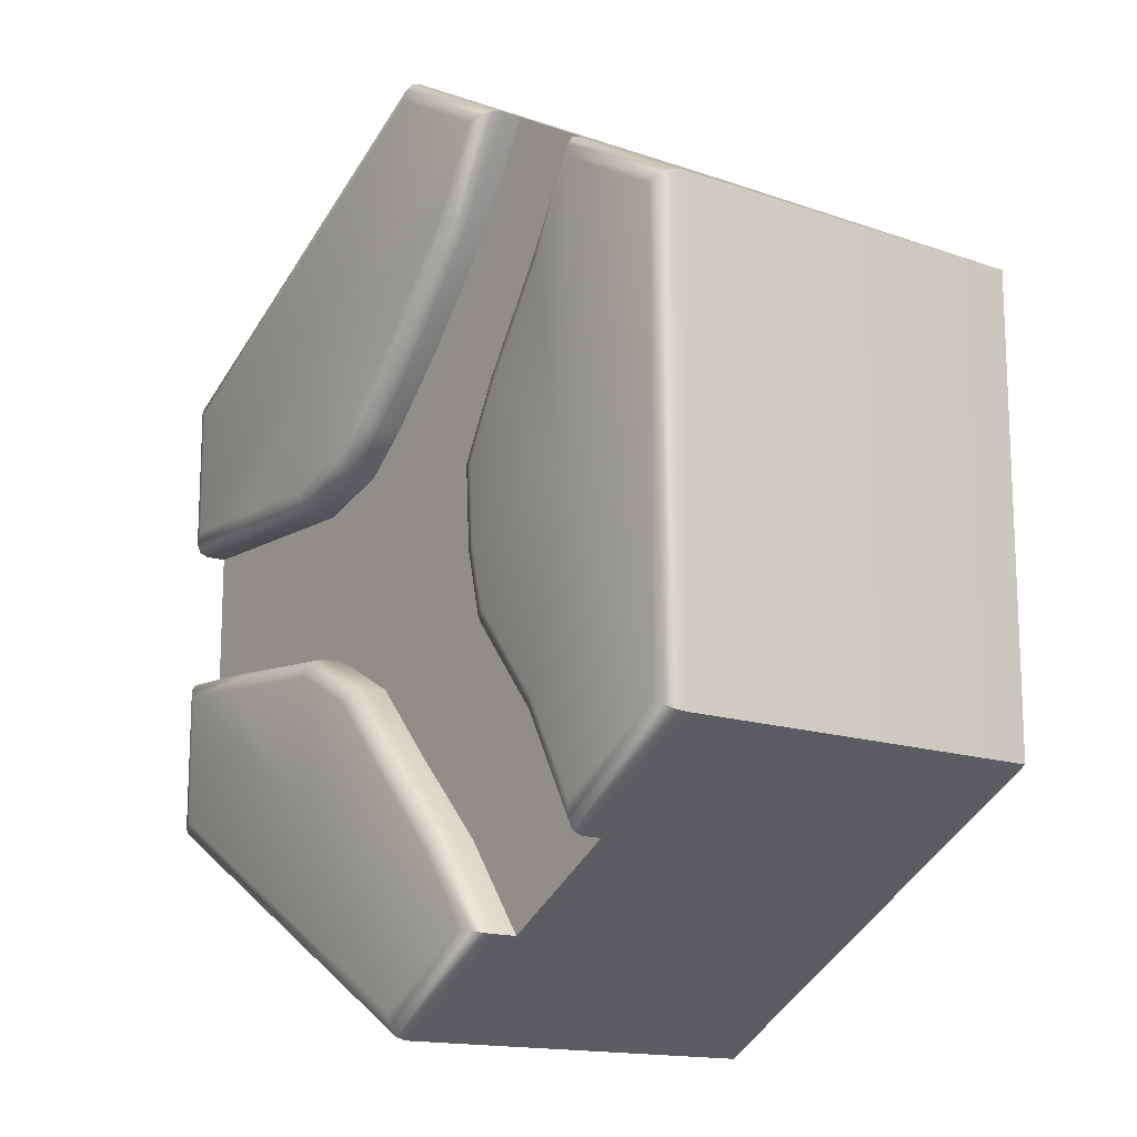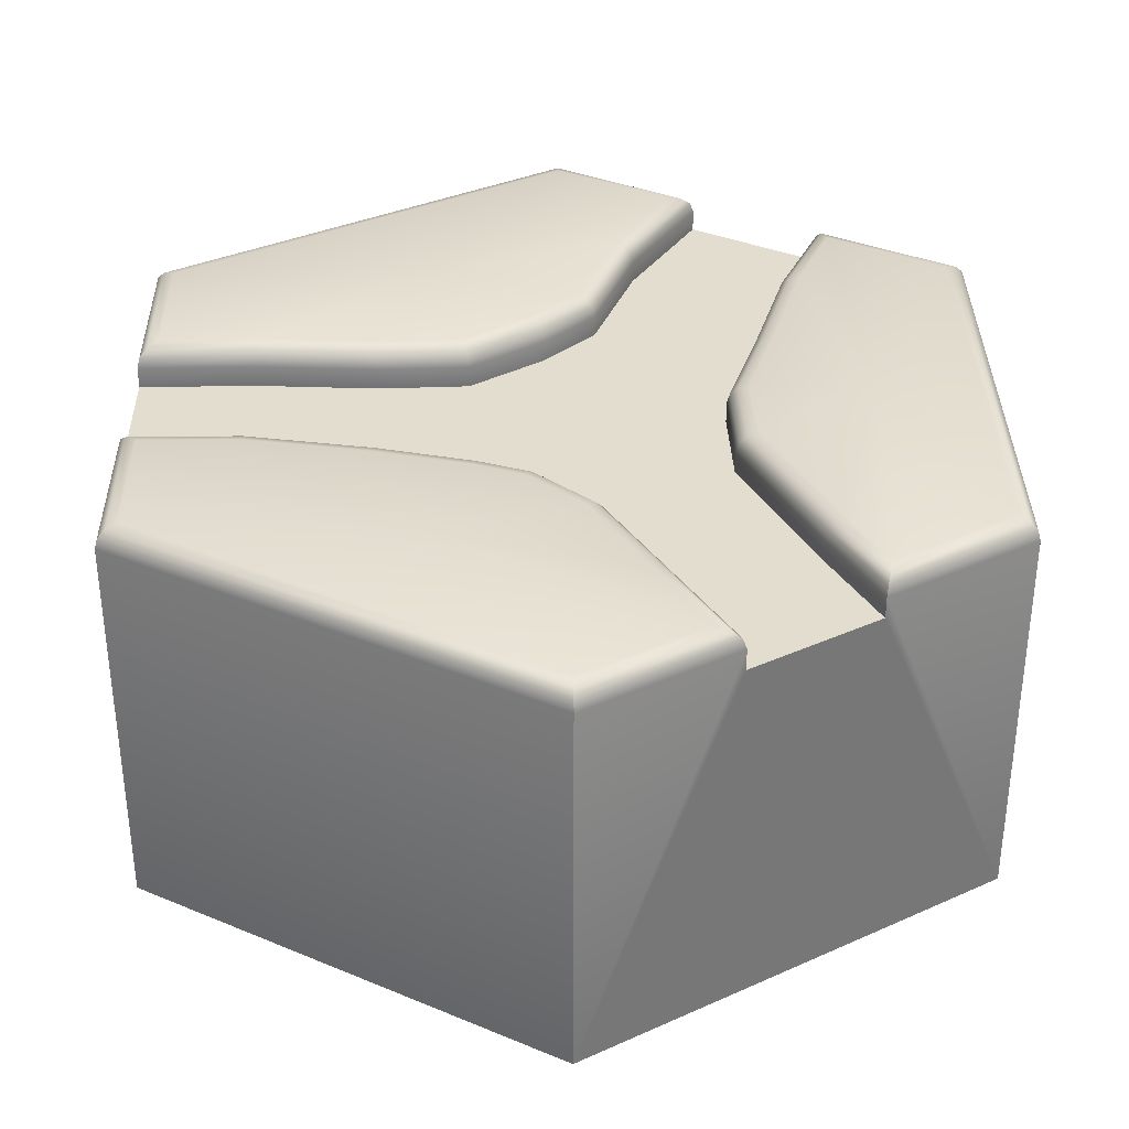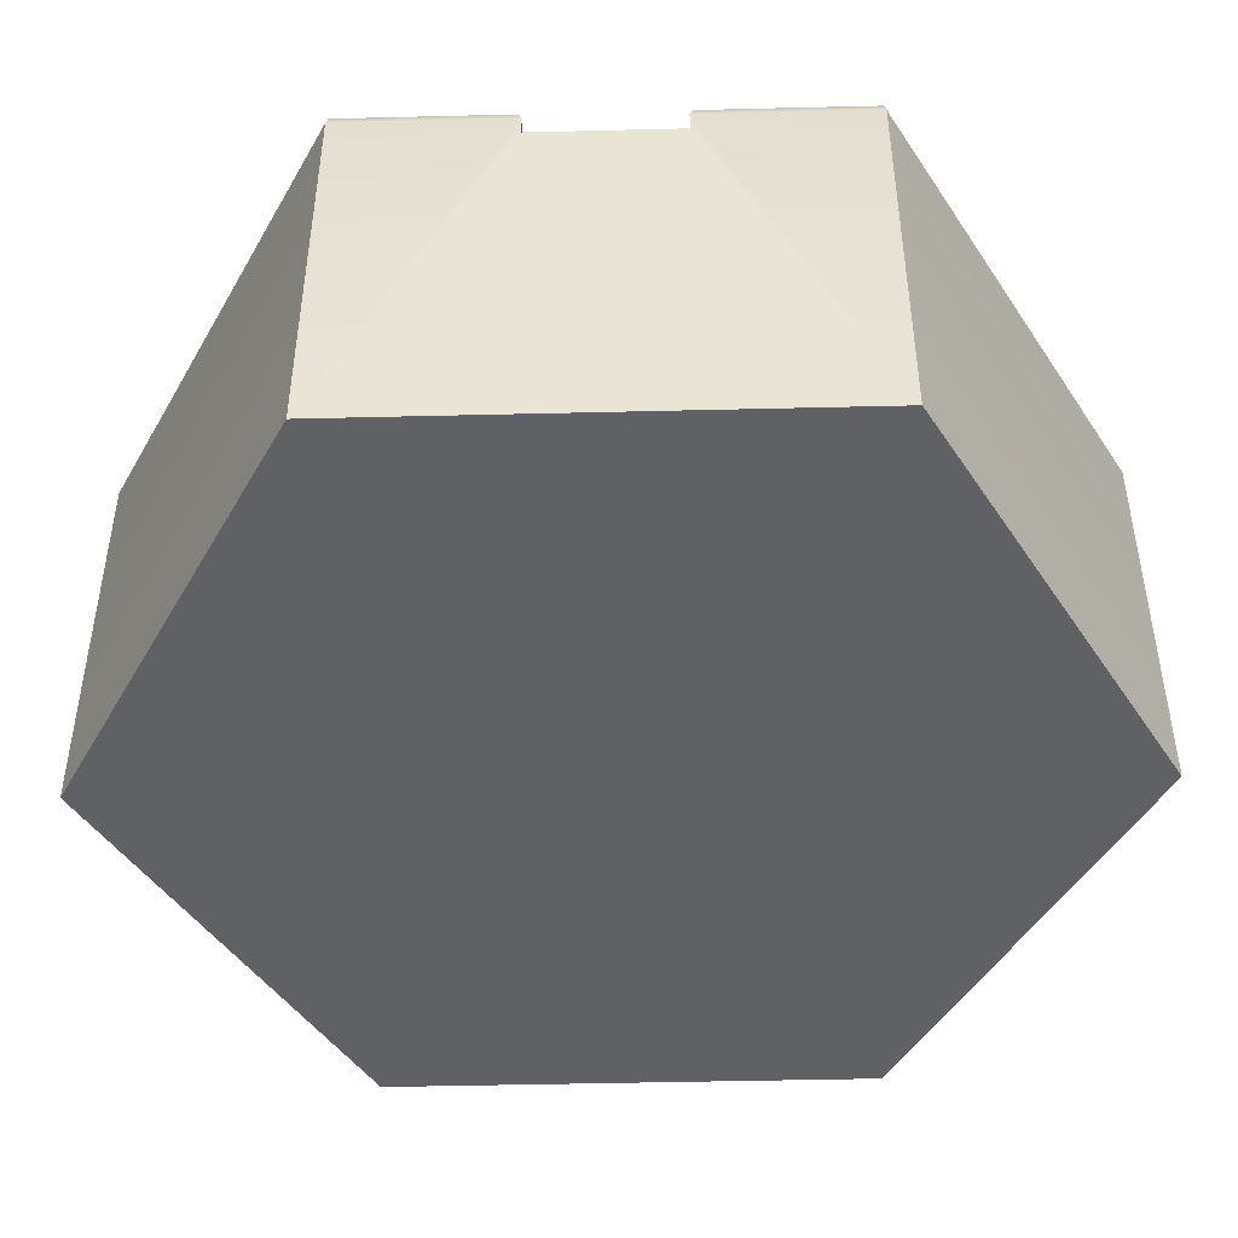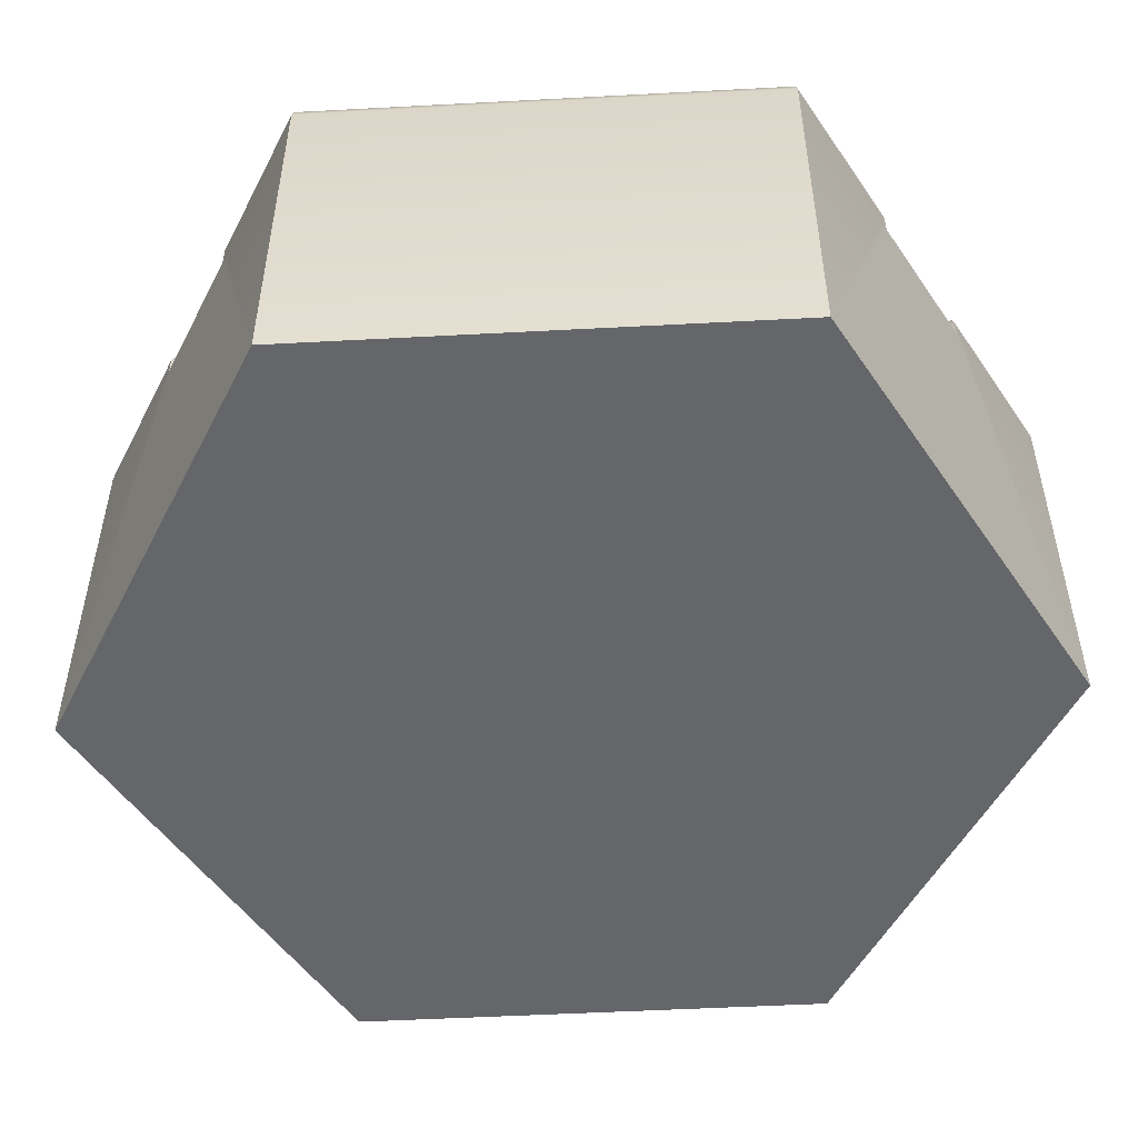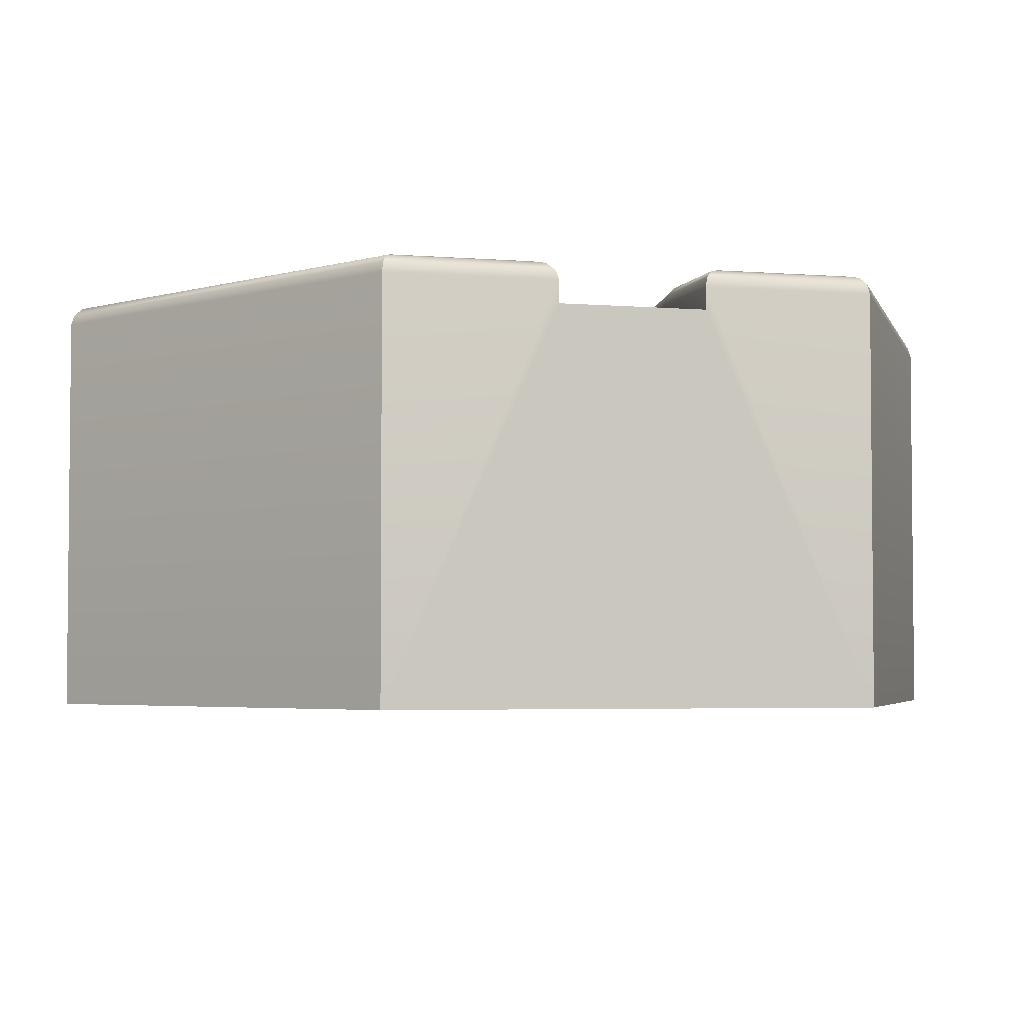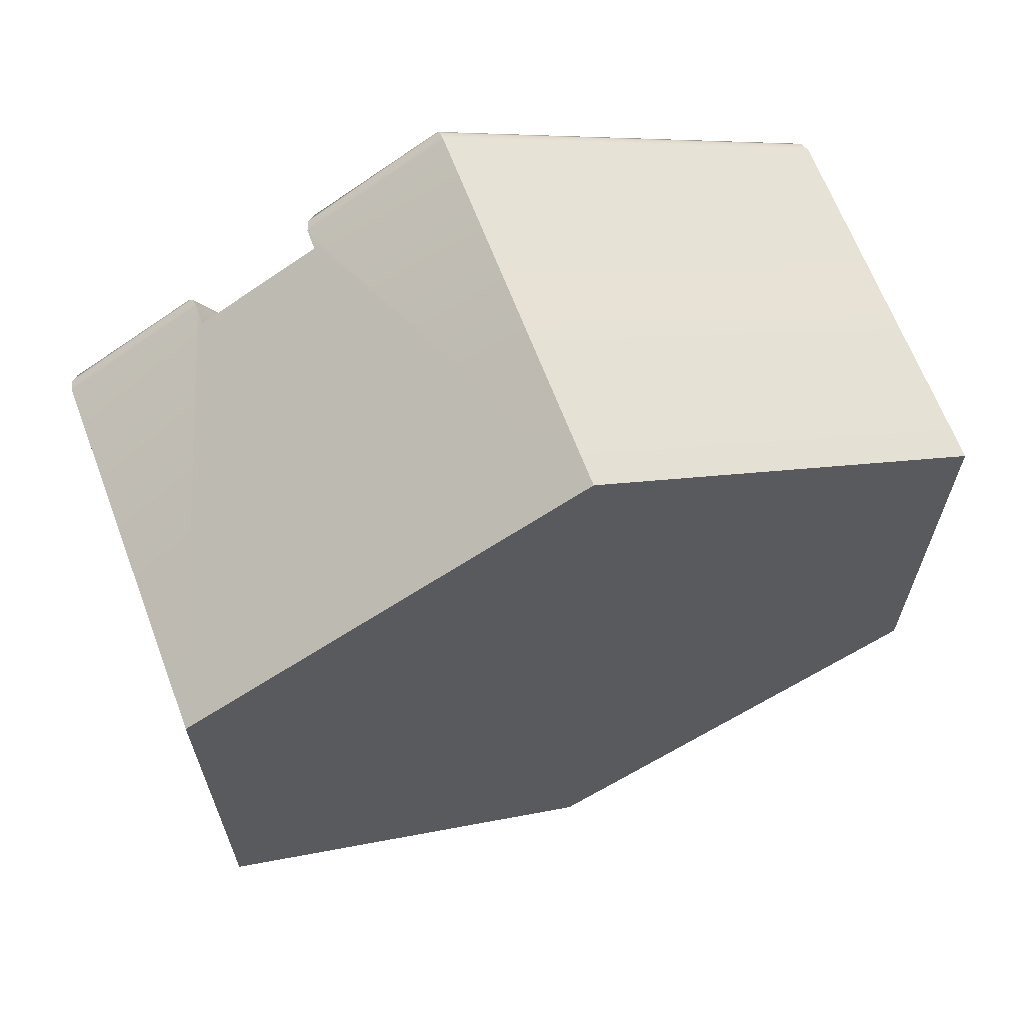
<metadata>
{"format":"obj","ext":"obj","renderer":"f3d","projection":"perspective","resolution":1024,"background":"white","views":[{"elev":-14.9,"azim":-126.7,"up":"+Z"},{"elev":34.8,"azim":59.1,"up":"+Y"},{"elev":-46.2,"azim":91.6,"up":"+Y"},{"elev":-51.7,"azim":33.3,"up":"+Y"},{"elev":-3.7,"azim":-45.8,"up":"+Y"},{"elev":65.3,"azim":-20.7,"up":"+Z"}]}
</metadata>
<code>
o hex_forest_roadG_Cylinder.488
v 1 0.9 -0.1732
v 1 0.9 0.1732
v -0.35 0.9 0.9526
v -0.65 0.9 0.7794
v -0.65 0.9 -0.7794
v -0.35 0.9 -0.9526
v -0.1827 0.9 -0.7244
v -0.4944 0.9 -0.4976
v 0.02949 0.9 -0.4997
v -0.3076 0.9 -0.2683
v -0.2668 0.9 -0.1039
v 0.2584 0.9 0.2214
v 0.1897 0.9 -0.3209
v 0.3793 0.9 -0.2181
v 0.441 0.9 0.1631
v 0.7584 0.9 -0.1857
v 0.7308 0.9 0.1682
v 0.1528 0.9 0.3086
v -0.2538 0.9 0.1099
v -0.01029 0.9 0.4756
v -0.3539 0.9 0.2985
v -0.2065 0.9 0.7068
v -0.5095 0.9 0.5333
v -1e-06 1 -1.099
v -1e-06 0.9516 -1.155
v -1e-06 0.9935 -1.127
v -1e-06 0.9758 -1.147
v 0.9516 1 -0.5494
v 1 0.9516 -0.5773
v 0.9758 0.9935 -0.5634
v 0.9935 0.9758 -0.5736
v 0.9516 1 0.5494
v 1 0.9516 0.5774
v 0.9758 0.9935 0.5634
v 0.9935 0.9758 0.5736
v -1e-06 1 1.099
v -1e-06 0.9516 1.155
v -1e-06 0.9935 1.127
v -1e-06 0.9758 1.147
v -0.9516 1 0.5494
v -1 0.9516 0.5774
v -0.9758 0.9935 0.5634
v -0.9935 0.9758 0.5736
v -0.9516 1 -0.5494
v -1 0.9516 -0.5773
v -0.9758 0.9935 -0.5634
v -0.9935 0.9758 -0.5736
v 0.9516 1 -0.2242
v 1 0.9516 -0.1732
v 0.9758 0.9935 -0.1987
v 0.9935 0.9758 -0.18
v 0.9516 1 0.2207
v 1 0.9516 0.1732
v 0.9758 0.9935 0.197
v 0.9935 0.9758 0.1796
v -0.35 0.9516 0.9526
v -0.2837 1 0.935
v -0.3411 0.9758 0.9503
v -0.3168 0.9935 0.9438
v -0.6679 1 0.7132
v -0.65 0.9516 0.7794
v -0.659 0.9935 0.7463
v -0.6524 0.9758 0.7705
v -0.65 0.9516 -0.7794
v -0.6685 1 -0.7128
v -0.6525 0.9758 -0.7705
v -0.6593 0.9935 -0.7461
v -0.2791 1 -0.9377
v -0.35 0.9516 -0.9526
v -0.3145 0.9935 -0.9452
v -0.3405 0.9758 -0.9506
v -0.1827 0.9516 -0.7244
v -0.1455 1 -0.7554
v -0.1777 0.9758 -0.7285
v -0.1641 0.9935 -0.7399
v -0.5347 1 -0.4704
v -0.4944 0.9516 -0.4976
v -0.5146 0.9935 -0.484
v -0.4998 0.9758 -0.4939
v 0.02949 0.9516 -0.4997
v 0.06506 1 -0.5325
v 0.03426 0.9758 -0.5041
v 0.04727 0.9935 -0.5161
v -0.352 1 -0.2461
v -0.3076 0.9516 -0.2683
v -0.3298 0.9935 -0.2572
v -0.3136 0.9758 -0.2653
v -0.3149 1 -0.09655
v -0.2668 0.9516 -0.1039
v -0.2909 0.9935 -0.1002
v -0.2733 0.9758 -0.1029
v 0.2584 0.9516 0.2214
v 0.282 1 0.2647
v 0.2616 0.9758 0.2272
v 0.2702 0.9935 0.2431
v 0.2201 1 -0.3594
v 0.1897 0.9516 -0.3209
v 0.2049 0.9935 -0.3401
v 0.1938 0.9758 -0.326
v 0.3935 1 -0.2654
v 0.3793 0.9516 -0.2181
v 0.3864 0.9935 -0.2418
v 0.3812 0.9758 -0.2244
v 0.4481 1 0.2116
v 0.441 0.9516 0.1631
v 0.4446 0.9935 0.1874
v 0.4419 0.9758 0.1696
v 0.7584 0.9516 -0.1857
v 0.7619 1 -0.2339
v 0.7588 0.9758 -0.1921
v 0.7601 0.9935 -0.2098
v 0.7299 1 0.2166
v 0.7308 0.9516 0.1682
v 0.7304 0.9935 0.1924
v 0.7307 0.9758 0.1747
v 0.1528 0.9516 0.3086
v 0.1856 1 0.3443
v 0.1572 0.9758 0.3134
v 0.1692 0.9935 0.3264
v -0.303 1 0.09928
v -0.2538 0.9516 0.1099
v -0.2784 0.9935 0.1046
v -0.2604 0.9758 0.1085
v 0.02552 1 0.5082
v -0.01029 0.9516 0.4756
v 0.007614 0.9935 0.4919
v -0.005492 0.9758 0.48
v -0.3956 1 0.2737
v -0.3539 0.9516 0.2985
v -0.3747 0.9935 0.2861
v -0.3595 0.9758 0.2951
v -0.1669 1 0.7349
v -0.2065 0.9516 0.7068
v -0.1867 0.9935 0.7208
v -0.2012 0.9758 0.7105
v -0.5508 1 0.5079
v -0.5095 0.9516 0.5333
v -0.5302 0.9935 0.5206
v -0.5151 0.9758 0.5299
v -1e-06 0 -1.155
v 1 0 -0.5773
v 1 0 0.5774
v -1e-06 0 1.155
v -1 0 0.5774
v -1 0 -0.5773
v 0.3486 1 0.5698
v -0.6377 1 0.005557
v 0.3598 1 -0.6068
f 140 25 29 141
f 49 108 16 1
f 144 41 45 145
f 77 85 10 8
f 101 97 13 14
f 64 77 8 5
f 125 116 18 20
f 97 80 9 13
f 129 137 23 21
f 108 101 14 16
f 92 105 15 12
f 80 72 7 9
f 113 53 2 17
f 133 125 20 22
f 105 113 17 15
f 137 61 4 23
f 89 121 19 11
f 56 133 22 3
f 85 89 11 10
f 121 129 21 19
f 72 69 6 7
f 116 92 12 18
f 31 27 26 30
f 30 26 24 28
f 37 33 35 39
f 39 35 34 38
f 38 34 32 36
f 45 41 43 47
f 47 43 42 46
f 46 42 40 44
f 65 76 78 67
f 67 78 79 66
f 66 79 77 64
f 73 68 70 75
f 75 70 71 74
f 74 71 69 72
f 76 84 86 78
f 78 86 87 79
f 79 87 85 77
f 81 73 75 83
f 83 75 74 82
f 82 74 72 80
f 84 88 90 86
f 86 90 91 87
f 87 91 89 85
f 96 81 83 98
f 98 83 82 99
f 99 82 80 97
f 93 104 106 95
f 95 106 107 94
f 94 107 105 92
f 100 96 98 102
f 102 98 99 103
f 103 99 97 101
f 104 112 114 106
f 106 114 115 107
f 107 115 113 105
f 109 100 102 111
f 111 102 103 110
f 110 103 101 108
f 112 52 54 114
f 114 54 55 115
f 115 55 53 113
f 48 109 111 50
f 50 111 110 51
f 51 110 108 49
f 88 120 122 90
f 90 122 123 91
f 91 123 121 89
f 117 93 95 119
f 119 95 94 118
f 118 94 92 116
f 120 128 130 122
f 122 130 131 123
f 123 131 129 121
f 124 117 119 126
f 126 119 118 127
f 127 118 116 125
f 128 136 138 130
f 130 138 139 131
f 131 139 137 129
f 132 124 126 134
f 134 126 127 135
f 135 127 125 133
f 136 60 62 138
f 138 62 63 139
f 139 63 61 137
f 57 132 134 59
f 59 134 135 58
f 58 135 133 56
f 49 29 31 51
f 51 31 30 50
f 50 30 28 48
f 25 69 71 27
f 27 71 70 26
f 26 70 68 24
f 52 32 34 54
f 54 34 35 55
f 55 35 33 53
f 56 37 39 58
f 58 39 38 59
f 59 38 36 57
f 60 40 42 62
f 62 42 43 63
f 63 43 41 61
f 64 45 47 66
f 66 47 46 67
f 67 46 44 65
f 29 25 27 31
f 142 33 37 143
f 64 5 145 45
f 56 3 143 37
f 49 1 141 29
f 52 112 146
f 112 104 146
f 104 93 146
f 93 117 146
f 117 124 146
f 124 132 146
f 132 57 146
f 57 36 146
f 36 32 146
f 32 52 146
f 60 136 147
f 136 128 147
f 128 120 147
f 120 88 147
f 88 84 147
f 84 76 147
f 76 65 147
f 65 44 147
f 44 40 147
f 40 60 147
f 28 24 148
f 24 68 148
f 68 73 148
f 73 81 148
f 81 96 148
f 96 100 148
f 100 109 148
f 109 48 148
f 48 28 148
f 140 6 69 25
f 145 5 6 140
f 144 4 61 41
f 143 3 4 144
f 141 1 2 142
f 142 2 53 33
f 140 141 142 143 144 145
f 11 12 13
f 5 8 7 6
f 8 10 9 7
f 10 11 13 9
f 12 15 14 13
f 15 17 16 14
f 17 2 1 16
f 11 19 18 12
f 19 21 20 18
f 21 23 22 20
f 23 4 3 22

</code>
